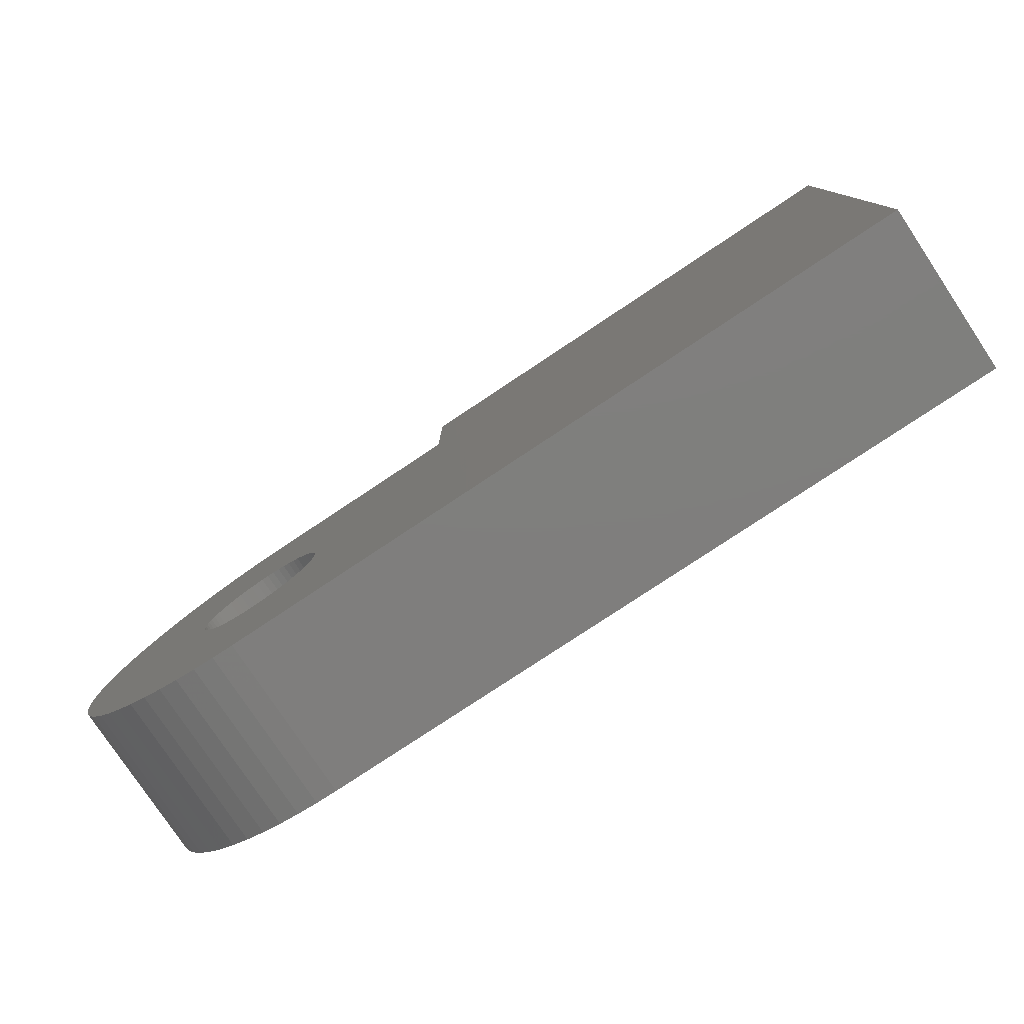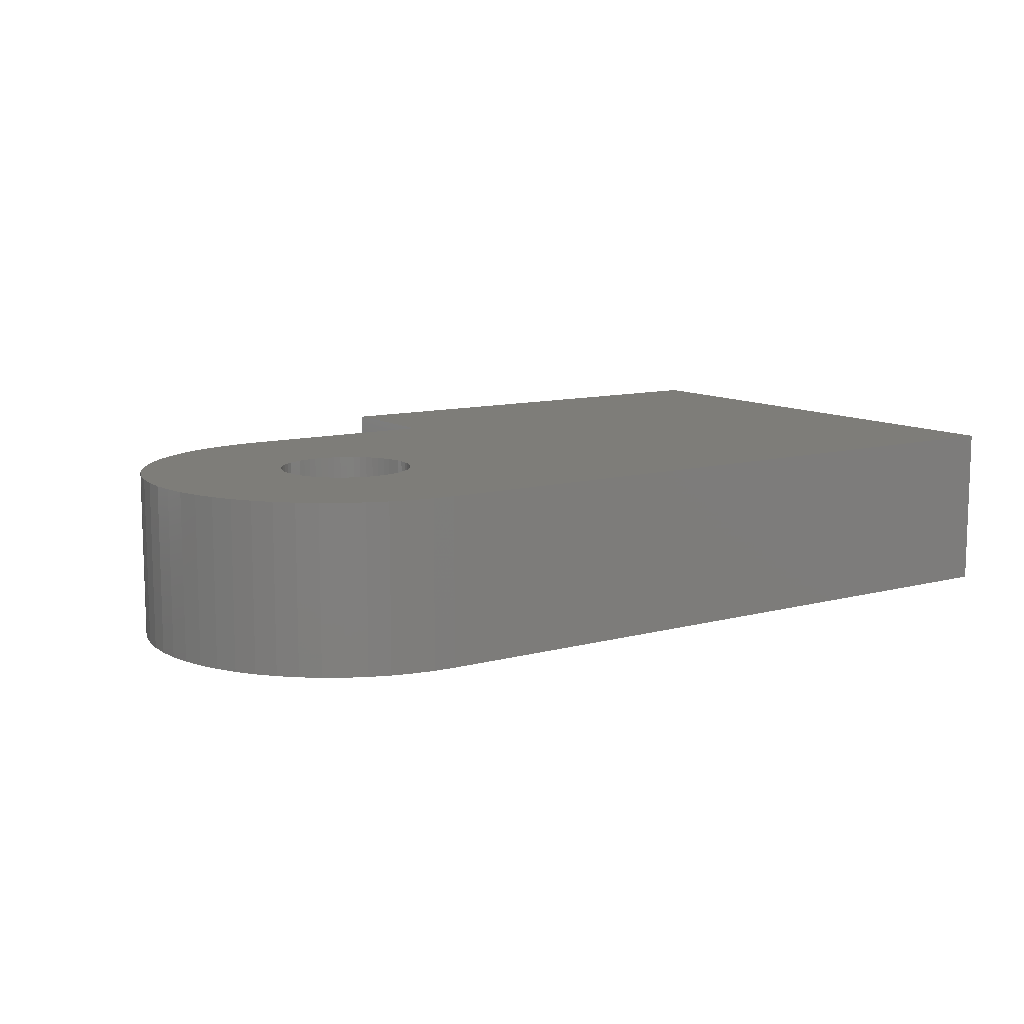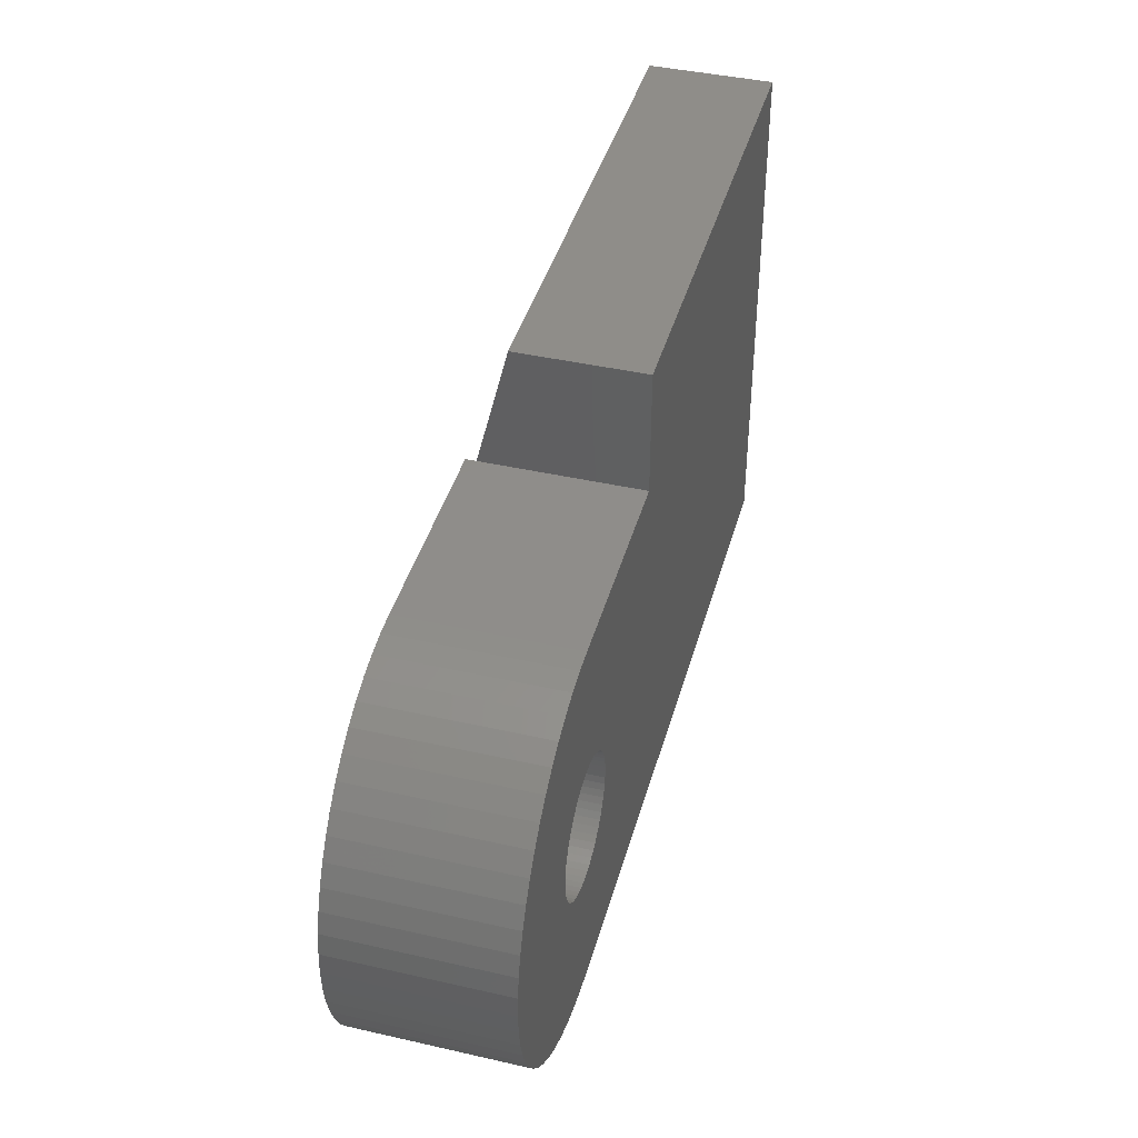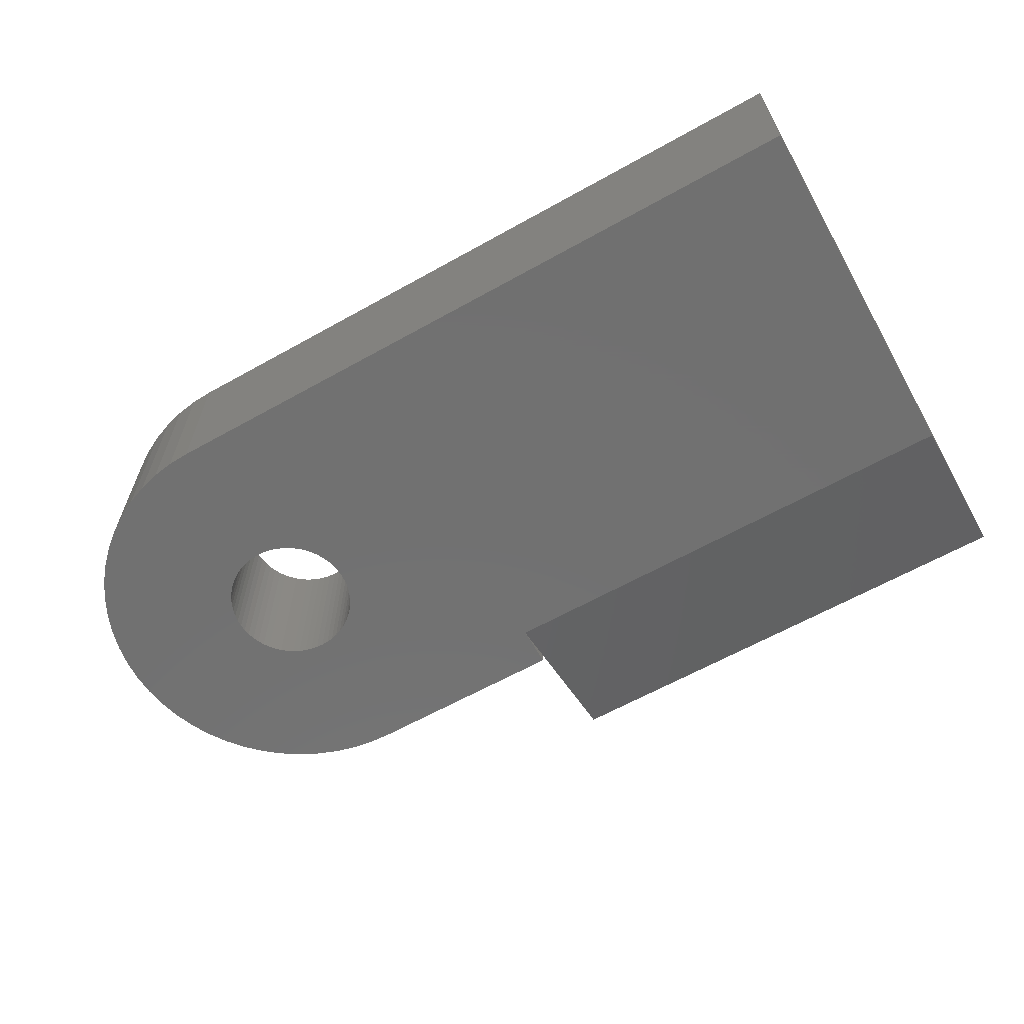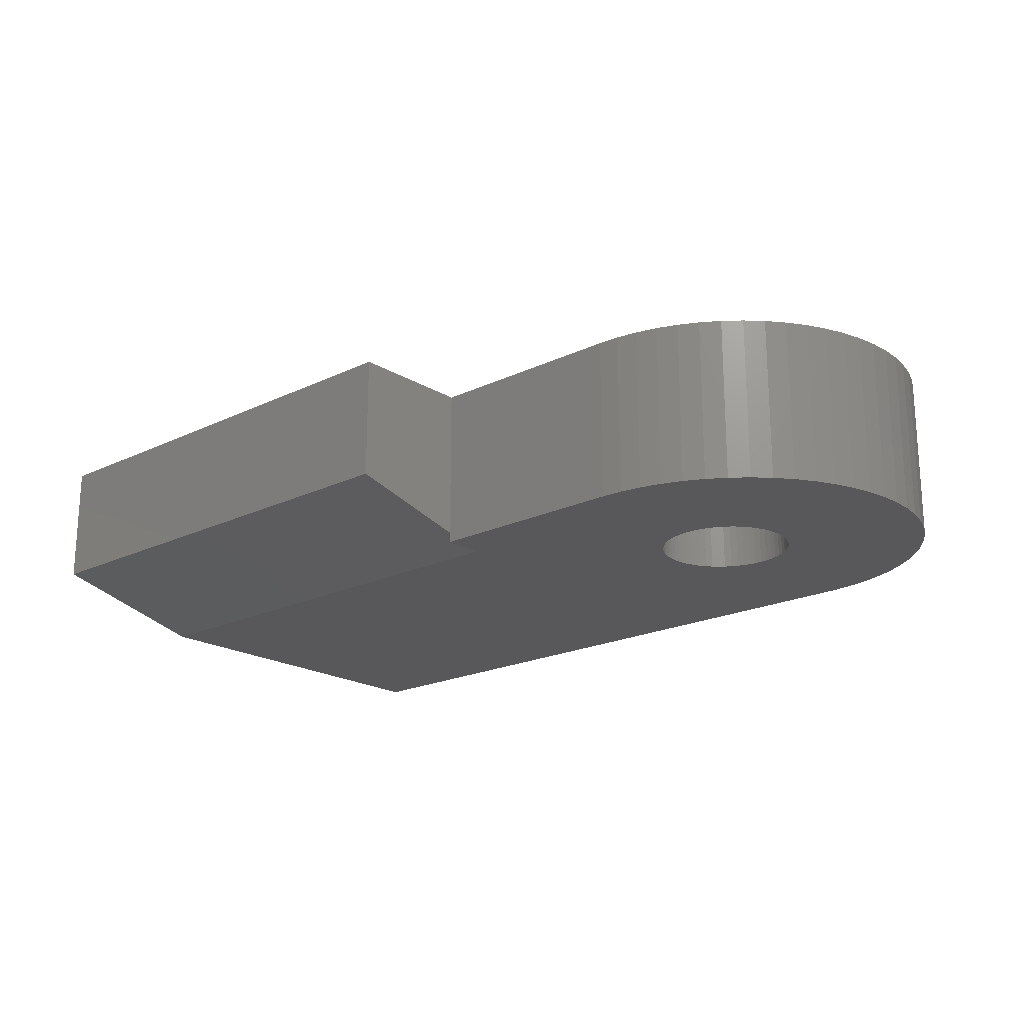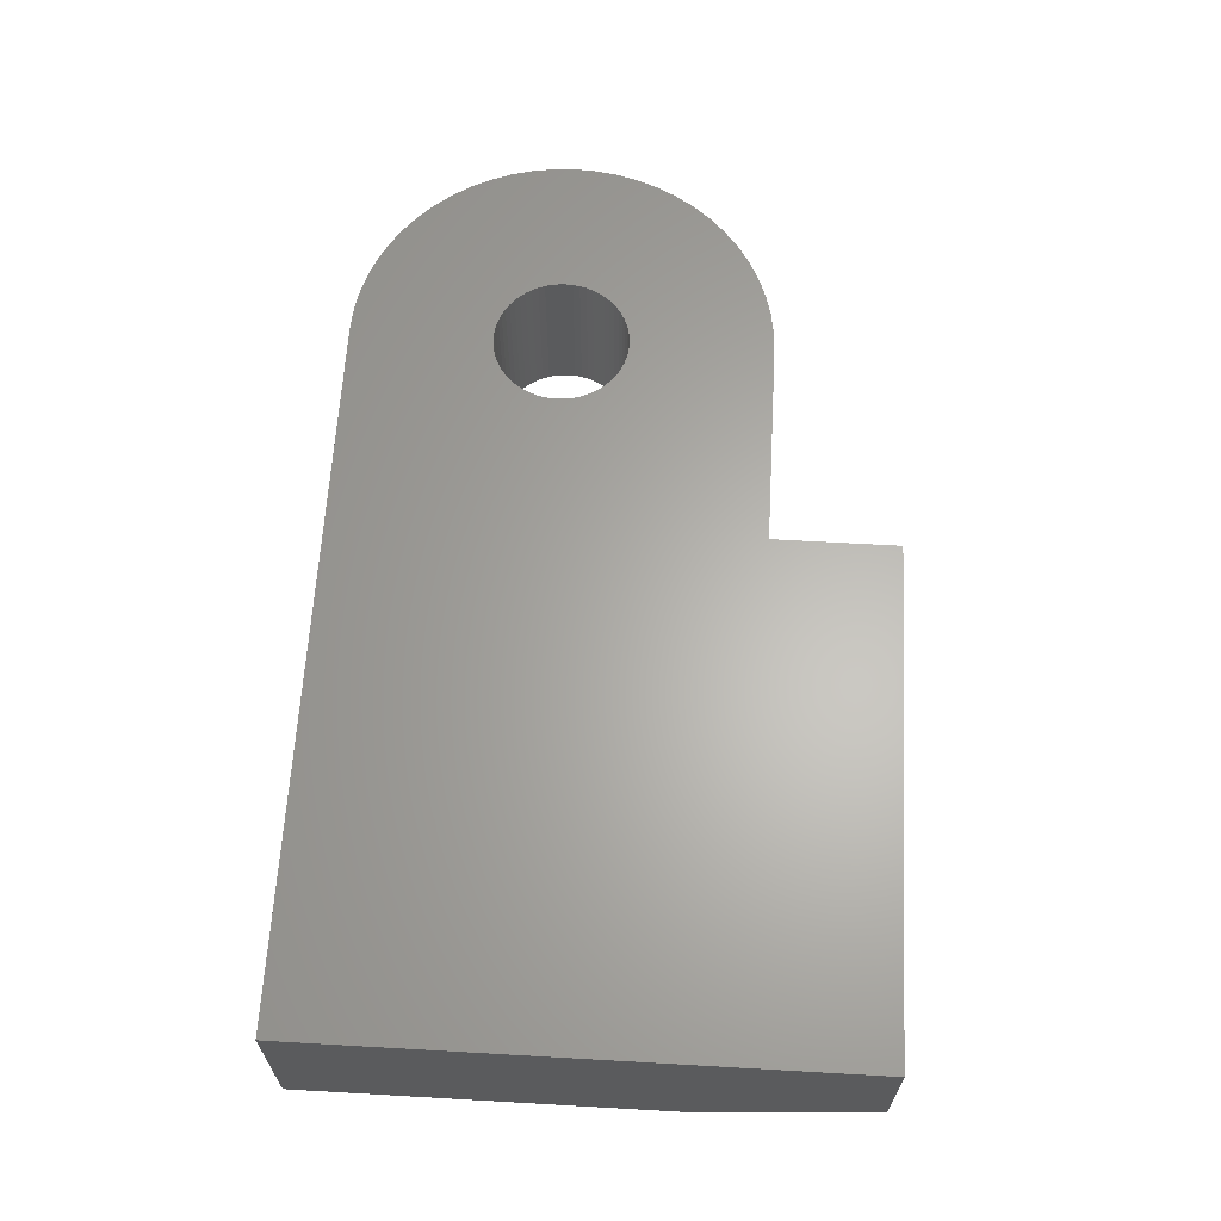
<metadata>
{"format":"stl","ext":"stl","renderer":"f3d","projection":"perspective","resolution":1024,"background":"white","views":[{"elev":-78.6,"azim":33.6,"up":"+Y"},{"elev":10.6,"azim":-34.2,"up":"+Z"},{"elev":41.7,"azim":-74.7,"up":"+Y"},{"elev":-62.9,"azim":29.5,"up":"+Z"},{"elev":-19.9,"azim":-138.3,"up":"+Z"},{"elev":63.7,"azim":93.3,"up":"+Z"}]}
</metadata>
<code>
# stl→obj: 193 verts, 386 faces
v 0.9549 7.939 0
v 1.284 8.346 4
v 1.284 8.346 0
v 0.9549 7.939 4
v 0.4323 2.966 0
v 0.2447 3.455 4
v 0.2447 3.455 0
v 0.4323 2.966 4
v 1.284 1.654 0
v 0.9549 2.061 4
v 0.9549 2.061 0
v 1.284 1.654 4
v 2.966 9.568 0
v 2.5 9.33 4
v 2.966 9.568 4
v 2.5 9.33 0
v 4.477 9.973 0
v 3.96 9.891 4
v 4.477 9.973 4
v 3.96 9.891 0
v 22 0 0
v 10 9 0
v 22 9 0
v 6.591 5.167 0
v 6.6 5 0
v 6.522 4.506 0
v 6.591 4.833 0
v 6.565 4.667 0
v 6.462 4.349 0
v 6.386 4.2 0
v 6.294 4.06 0
v 5 0 0
v 6.189 3.929 0
v 6.071 3.811 0
v 5.94 3.706 0
v 5.8 3.614 0
v 5.651 3.538 0
v 5.494 3.478 0
v 5.333 3.435 0
v 5.167 3.409 0
v 5 3.4 0
v 4.833 3.409 0
v 4.477 0.02739 0
v 4.667 3.435 0
v 3.96 0.1093 0
v 4.506 3.478 0
v 3.455 0.2447 0
v 4.349 3.538 0
v 2.966 0.4323 0
v 4.2 3.614 0
v 2.5 0.6699 0
v 4.06 3.706 0
v 2.061 0.9549 0
v 3.929 3.811 0
v 1.654 1.284 0
v 3.811 3.929 0
v 3.706 4.06 0
v 3.614 4.2 0
v 6.565 5.333 0
v 6.522 5.494 0
v 6.462 5.651 0
v 6.386 5.8 0
v 6.294 5.94 0
v 6.189 6.071 0
v 6.071 6.189 0
v 5.94 6.294 0
v 5 10 0
v 5.8 6.386 0
v 5.651 6.462 0
v 5.494 6.522 0
v 5.333 6.565 0
v 5.167 6.591 0
v 5 6.6 0
v 10 10 0
v 4.833 6.591 0
v 4.667 6.565 0
v 4.506 6.522 0
v 3.455 9.755 0
v 4.349 6.462 0
v 4.2 6.386 0
v 4.06 6.294 0
v 2.061 9.045 0
v 3.929 6.189 0
v 1.654 8.716 0
v 3.811 6.071 0
v 3.706 5.94 0
v 3.614 5.8 0
v 0.6699 7.5 0
v 3.538 5.651 0
v 0.4323 7.034 0
v 3.478 5.494 0
v 0.2447 6.545 0
v 3.435 5.333 0
v 0.1093 6.04 0
v 3.409 5.167 0
v 0.02739 5.523 0
v 3.4 5 0
v 0.6699 2.5 0
v 3.538 4.349 0
v 3.478 4.506 0
v 3.435 4.667 0
v 0.1093 3.96 0
v 3.409 4.833 0
v 0.02739 4.477 0
v 0 5 0
v 5 0 4
v 4.477 0.02739 4
v 3.455 9.755 4
v 3.96 0.1093 4
v 2.5 0.6699 4
v 2.061 0.9549 4
v 0.6699 2.5 4
v 0.6699 7.5 4
v 0.02739 4.477 4
v 0.1093 3.96 4
v 2.061 9.045 4
v 1.654 8.716 4
v 5 10 4
v 10 10 4
v 6.591 5.167 4
v 6.6 5 4
v 6.565 5.333 4
v 6.522 5.494 4
v 6.462 5.651 4
v 6.386 5.8 4
v 6.294 5.94 4
v 6.189 6.071 4
v 6.071 6.189 4
v 5.94 6.294 4
v 5.8 6.386 4
v 5.651 6.462 4
v 5.494 6.522 4
v 5.333 6.565 4
v 5.167 6.591 4
v 5 6.6 4
v 4.833 6.591 4
v 4.667 6.565 4
v 4.506 6.522 4
v 4.349 6.462 4
v 4.2 6.386 4
v 4.06 6.294 4
v 3.929 6.189 4
v 3.811 6.071 4
v 3.706 5.94 4
v 3.614 5.8 4
v 22 13 4
v 10 13 4
v 22 0 4
v 6.591 4.833 4
v 6.565 4.667 4
v 6.522 4.506 4
v 6.462 4.349 4
v 6.386 4.2 4
v 6.294 4.06 4
v 6.189 3.929 4
v 6.071 3.811 4
v 5.94 3.706 4
v 5.8 3.614 4
v 5.651 3.538 4
v 5.494 3.478 4
v 5.333 3.435 4
v 5.167 3.409 4
v 5 3.4 4
v 4.833 3.409 4
v 4.667 3.435 4
v 4.506 3.478 4
v 3.455 0.2447 4
v 4.349 3.538 4
v 2.966 0.4323 4
v 4.2 3.614 4
v 4.06 3.706 4
v 3.929 3.811 4
v 1.654 1.284 4
v 3.811 3.929 4
v 3.706 4.06 4
v 3.614 4.2 4
v 3.538 4.349 4
v 3.478 4.506 4
v 3.435 4.667 4
v 3.409 4.833 4
v 3.4 5 4
v 3.538 5.651 4
v 0.4323 7.034 4
v 3.478 5.494 4
v 0.2447 6.545 4
v 3.435 5.333 4
v 0.1093 6.04 4
v 3.409 5.167 4
v 0.02739 5.523 4
v 0 5 4
v 22 13 1
v 10 10 0.25
v 10 13 1
f 1 2 3
f 2 1 4
f 5 6 7
f 6 5 8
f 9 10 11
f 10 9 12
f 13 14 15
f 14 13 16
f 17 18 19
f 18 17 20
f 21 22 23
f 24 22 25
f 26 22 21
f 22 27 25
f 22 28 27
f 22 26 28
f 21 29 26
f 21 30 29
f 21 31 30
f 32 31 21
f 31 32 33
f 33 32 34
f 34 32 35
f 35 32 36
f 36 32 37
f 37 32 38
f 38 32 39
f 39 32 40
f 32 41 40
f 32 42 41
f 43 42 32
f 42 43 44
f 45 44 43
f 44 45 46
f 47 46 45
f 46 47 48
f 49 48 47
f 48 49 50
f 51 50 49
f 50 51 52
f 53 52 51
f 52 53 54
f 55 54 53
f 54 55 56
f 9 56 55
f 56 9 57
f 11 57 9
f 57 11 58
f 59 22 24
f 60 22 59
f 61 22 60
f 62 22 61
f 63 22 62
f 64 22 63
f 65 22 64
f 66 22 65
f 67 22 66
f 67 66 68
f 67 68 69
f 67 69 70
f 67 70 71
f 67 71 72
f 67 72 73
f 22 67 74
f 75 67 73
f 17 75 76
f 20 76 77
f 75 17 67
f 78 77 79
f 13 79 80
f 16 80 81
f 76 20 17
f 82 81 83
f 84 83 85
f 3 85 86
f 1 86 87
f 88 87 89
f 90 89 91
f 77 78 20
f 92 91 93
f 94 93 95
f 96 95 97
f 98 58 11
f 79 13 78
f 58 98 99
f 80 16 13
f 5 99 98
f 81 82 16
f 99 5 100
f 83 84 82
f 7 100 5
f 85 3 84
f 100 7 101
f 86 1 3
f 102 101 7
f 87 88 1
f 101 102 103
f 89 90 88
f 104 103 102
f 91 92 90
f 103 104 97
f 93 94 92
f 105 97 104
f 95 96 94
f 97 105 96
f 43 106 107
f 106 43 32
f 20 108 18
f 108 20 78
f 45 107 109
f 107 45 43
f 53 110 111
f 110 53 51
f 11 112 98
f 112 11 10
f 88 4 1
f 4 88 113
f 102 114 104
f 114 102 115
f 16 116 14
f 116 16 82
f 3 117 84
f 117 3 2
f 67 19 118
f 19 67 17
f 119 120 121
f 119 122 120
f 119 123 122
f 119 124 123
f 119 125 124
f 119 126 125
f 119 127 126
f 119 128 127
f 119 129 128
f 118 129 119
f 129 118 130
f 130 118 131
f 131 118 132
f 132 118 133
f 133 118 134
f 118 135 134
f 118 136 135
f 19 136 118
f 136 19 137
f 18 137 19
f 137 18 138
f 108 138 18
f 138 108 139
f 15 139 108
f 139 15 140
f 14 140 15
f 140 14 141
f 116 141 14
f 141 116 142
f 117 142 116
f 142 117 143
f 2 143 117
f 143 2 144
f 4 144 2
f 144 4 145
f 119 146 147
f 146 119 148
f 149 119 121
f 150 119 149
f 119 150 148
f 151 148 150
f 152 148 151
f 153 148 152
f 154 148 153
f 106 154 155
f 106 155 156
f 106 156 157
f 106 157 158
f 106 158 159
f 106 159 160
f 106 160 161
f 106 161 162
f 106 162 163
f 154 106 148
f 164 106 163
f 107 164 165
f 109 165 166
f 164 107 106
f 167 166 168
f 169 168 170
f 110 170 171
f 165 109 107
f 111 171 172
f 173 172 174
f 12 174 175
f 10 175 176
f 112 176 177
f 8 177 178
f 166 167 109
f 6 178 179
f 115 179 180
f 114 180 181
f 113 145 4
f 168 169 167
f 145 113 182
f 170 110 169
f 183 182 113
f 171 111 110
f 182 183 184
f 172 173 111
f 185 184 183
f 174 12 173
f 184 185 186
f 175 10 12
f 187 186 185
f 176 112 10
f 186 187 188
f 177 8 112
f 189 188 187
f 178 6 8
f 188 189 181
f 179 115 6
f 190 181 189
f 180 114 115
f 181 190 114
f 96 187 94
f 187 96 189
f 78 15 108
f 15 78 13
f 55 111 173
f 111 55 53
f 51 169 110
f 169 51 49
f 98 8 5
f 8 98 112
f 7 115 102
f 115 7 6
f 82 117 116
f 117 82 84
f 55 12 9
f 12 55 173
f 49 167 169
f 167 49 47
f 94 185 92
f 185 94 187
f 105 189 96
f 189 105 190
f 104 190 105
f 190 104 114
f 90 113 88
f 113 90 183
f 47 109 167
f 109 47 45
f 92 183 90
f 183 92 185
f 146 23 191
f 148 23 146
f 23 148 21
f 192 118 119
f 67 192 74
f 192 67 118
f 32 148 106
f 148 32 21
f 119 193 192
f 193 119 147
f 74 192 22
f 191 147 146
f 147 191 193
f 24 122 59
f 122 24 120
f 25 120 24
f 120 25 121
f 59 123 60
f 123 59 122
f 80 139 140
f 139 80 79
f 34 155 33
f 155 34 156
f 176 99 177
f 99 176 58
f 27 121 25
f 121 27 149
f 83 141 142
f 141 83 81
f 60 124 61
f 124 60 123
f 48 170 168
f 170 48 50
f 73 134 135
f 134 73 72
f 37 160 159
f 160 37 38
f 143 83 142
f 83 143 85
f 177 100 178
f 100 177 99
f 40 163 162
f 163 40 41
f 69 130 131
f 130 69 68
f 42 165 164
f 165 42 44
f 46 168 166
f 168 46 48
f 36 159 158
f 159 36 37
f 29 151 26
f 151 29 152
f 64 128 65
f 128 64 127
f 68 129 130
f 129 68 66
f 77 137 138
f 137 77 76
f 61 125 62
f 125 61 124
f 35 158 157
f 158 35 36
f 44 166 165
f 166 44 46
f 172 56 174
f 56 172 54
f 39 162 161
f 162 39 40
f 179 103 180
f 103 179 101
f 178 101 179
f 101 178 100
f 175 58 176
f 58 175 57
f 144 85 143
f 85 144 86
f 34 157 156
f 157 34 35
f 31 153 30
f 153 31 154
f 38 161 160
f 161 38 39
f 188 93 186
f 93 188 95
f 71 132 133
f 132 71 70
f 63 127 64
f 127 63 126
f 72 133 134
f 133 72 71
f 28 149 27
f 149 28 150
f 81 140 141
f 140 81 80
f 26 150 28
f 150 26 151
f 70 131 132
f 131 70 69
f 41 164 163
f 164 41 42
f 184 89 182
f 89 184 91
f 30 152 29
f 152 30 153
f 76 136 137
f 136 76 75
f 62 126 63
f 126 62 125
f 79 138 139
f 138 79 77
f 50 171 170
f 171 50 52
f 181 95 188
f 95 181 97
f 75 135 136
f 135 75 73
f 52 172 171
f 172 52 54
f 174 57 175
f 57 174 56
f 33 154 31
f 154 33 155
f 66 128 129
f 128 66 65
f 145 86 144
f 86 145 87
f 186 91 184
f 91 186 93
f 180 97 181
f 97 180 103
f 182 87 145
f 87 182 89
f 192 23 22
f 23 192 191
f 191 192 193

</code>
